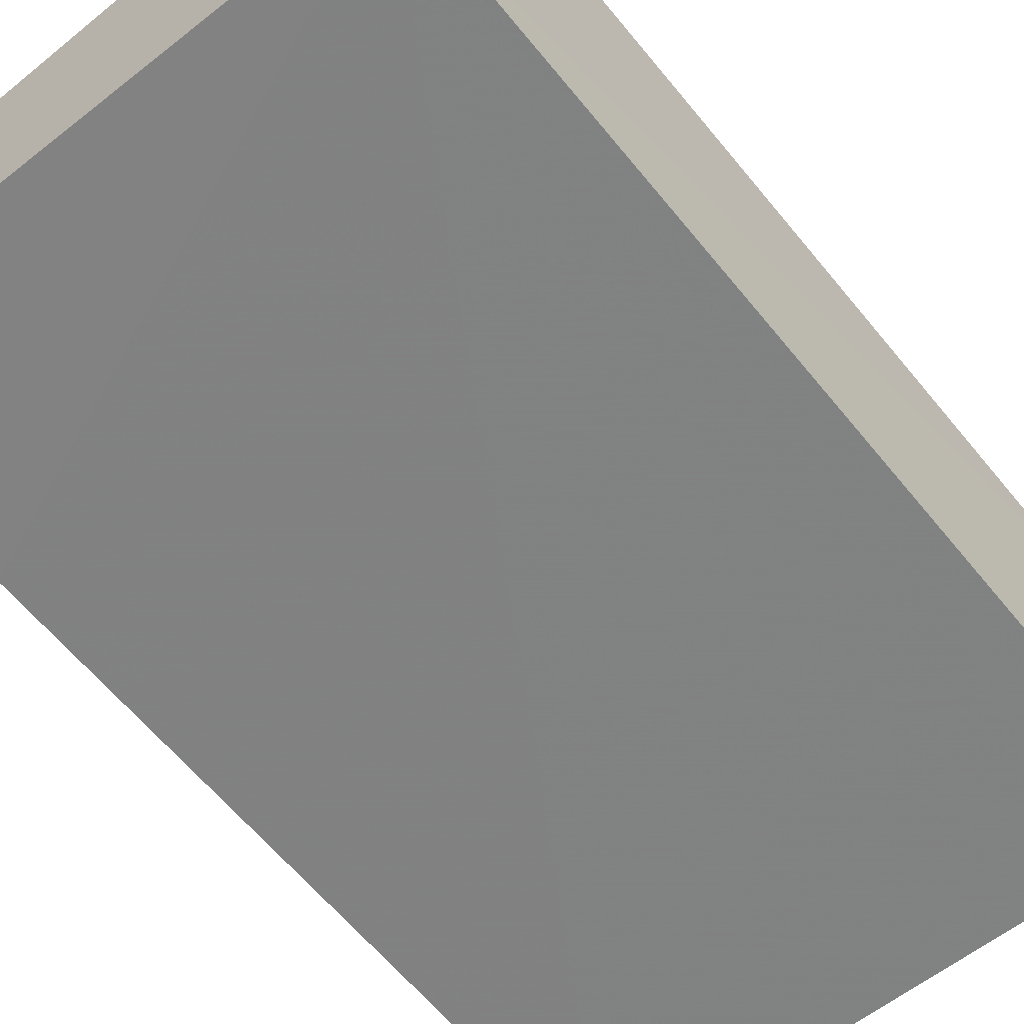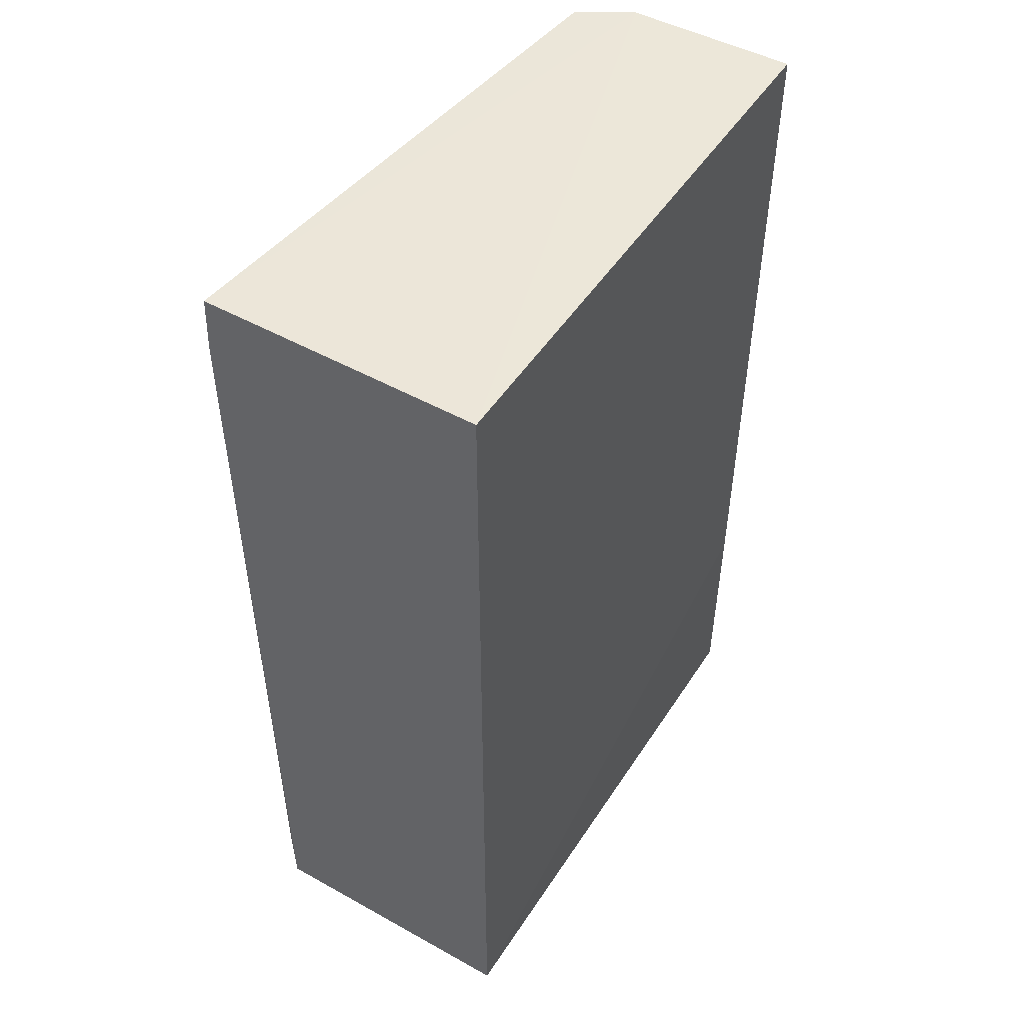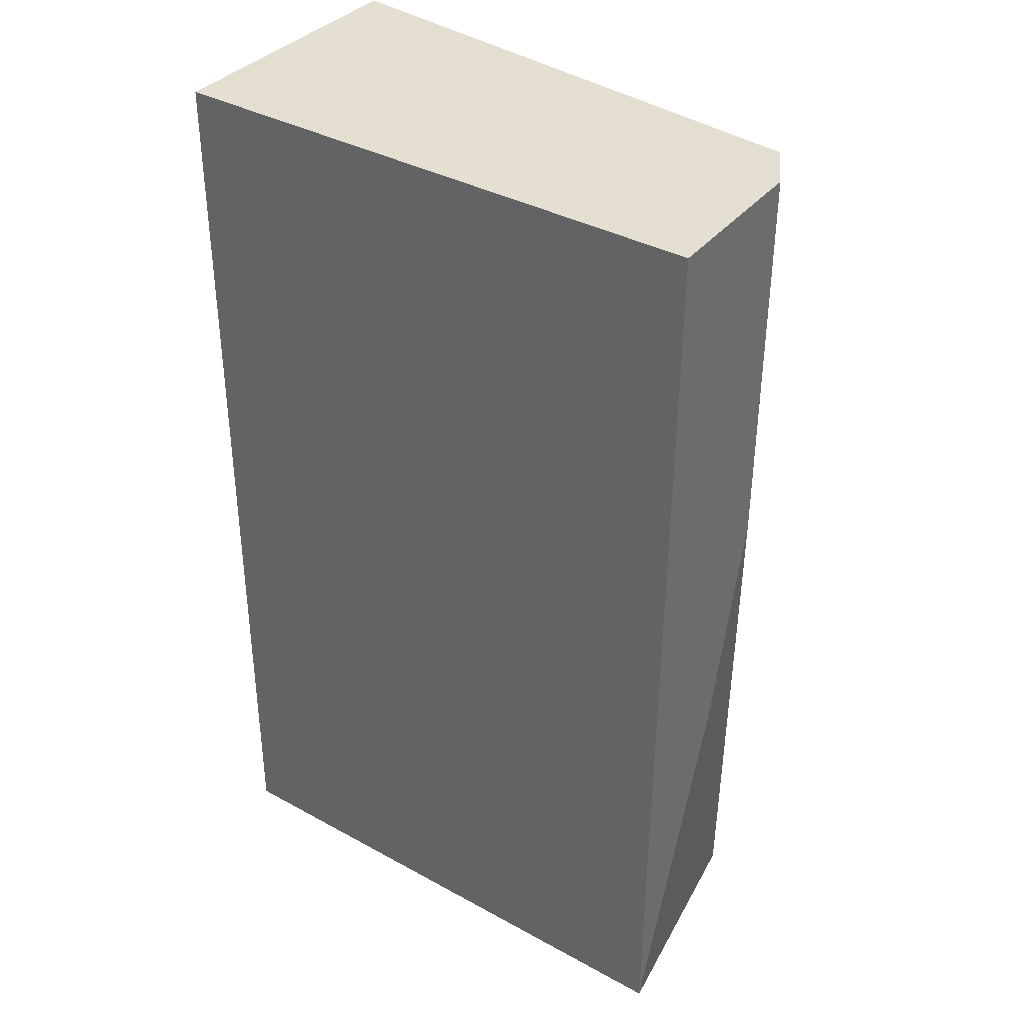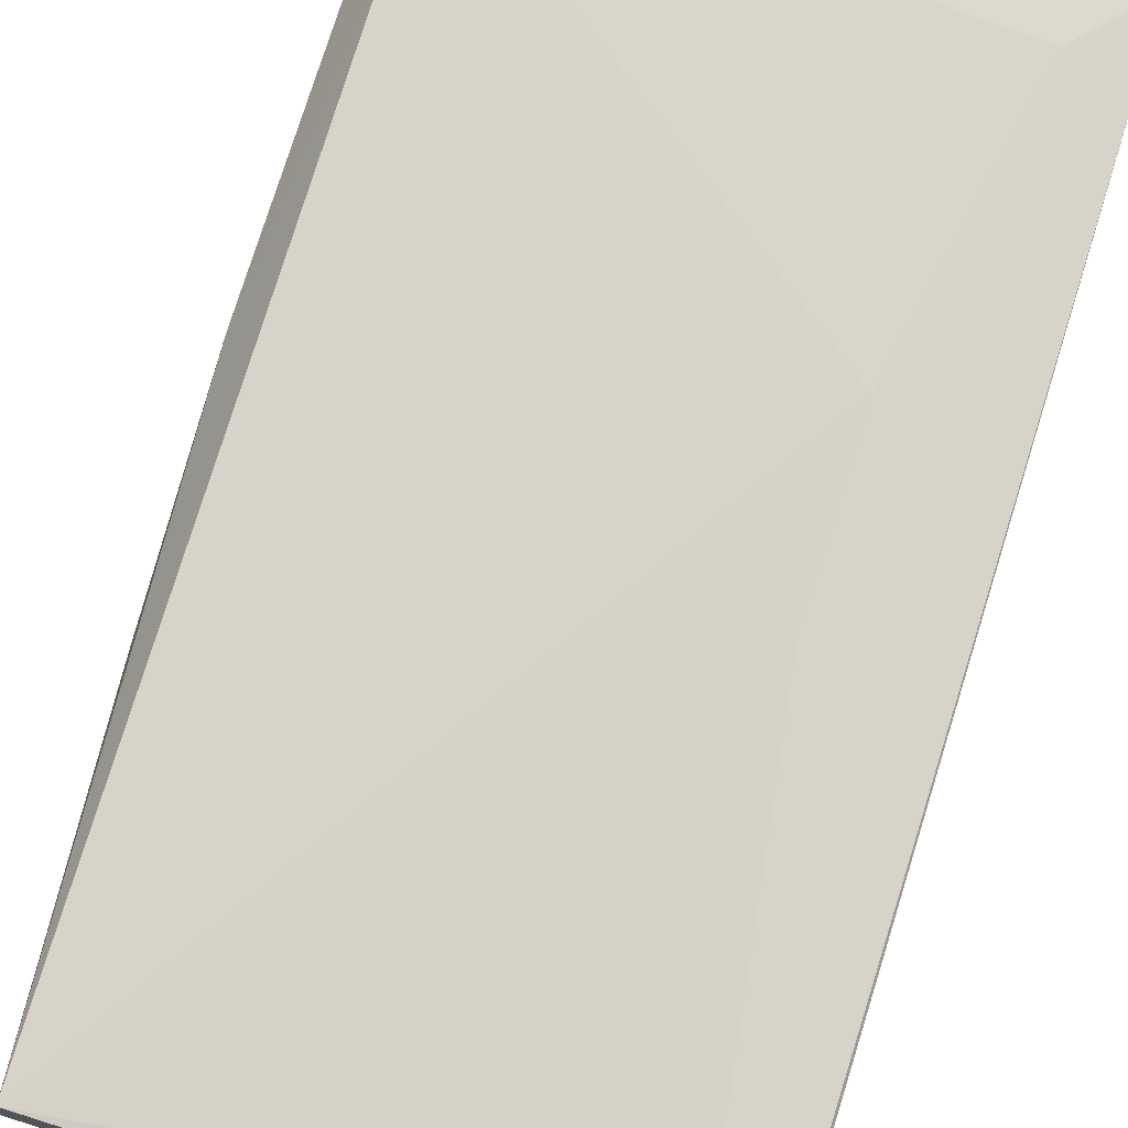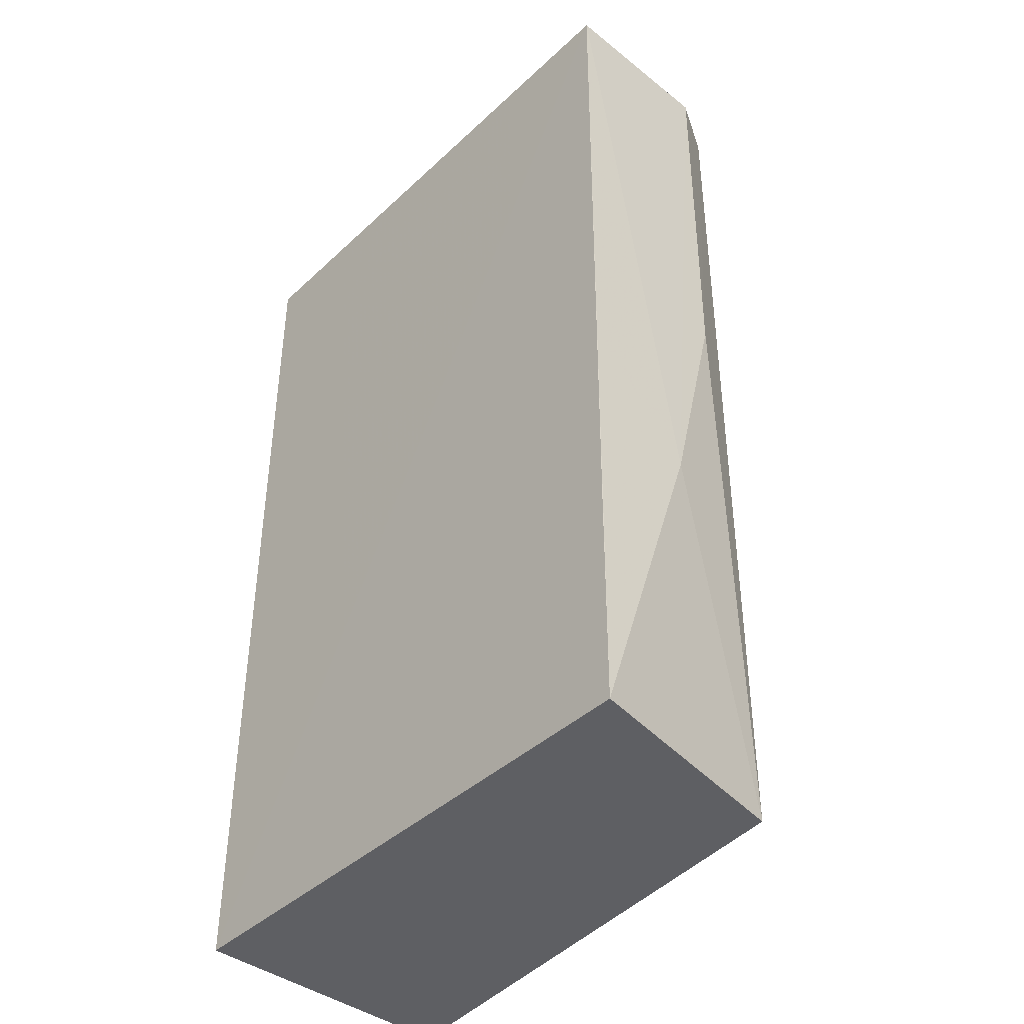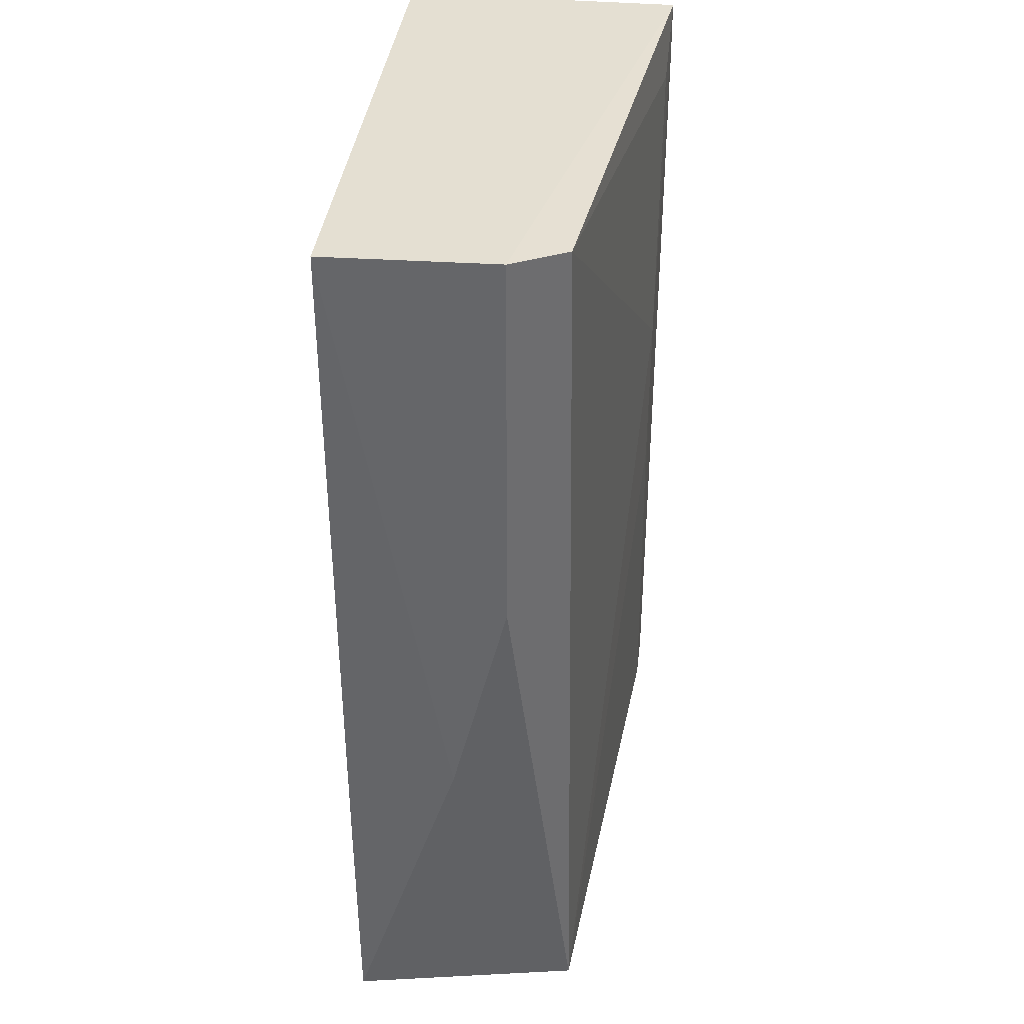
<metadata>
{"format":"obj","ext":"obj","renderer":"f3d","projection":"perspective","resolution":1024,"background":"white","views":[{"elev":-60.5,"azim":-141.2,"up":"+Y"},{"elev":49.5,"azim":-58.3,"up":"+Z"},{"elev":36.7,"azim":35.5,"up":"+Z"},{"elev":75.9,"azim":-162.6,"up":"+Y"},{"elev":-41.9,"azim":48.0,"up":"+Z"},{"elev":37.3,"azim":96.5,"up":"+Z"}]}
</metadata>
<code>
v 0.04098 0.02246 0.04733
v 0.04213 0.01542 0.04737
v 0.04189 0.01545 0.01697
v 0.02408 0.02423 0.01698
v 0.02409 0.01545 0.04735
v 0.04056 0.02284 0.01699
v 0.0419 0.02075 0.03487
v 0.02409 0.02437 0.04735
v 0.02409 0.01545 0.01697
v 0.04197 0.02075 0.04738
v 0.04192 0.01897 0.02769
v 0.02402 0.02438 0.04556
v 0.02761 0.02434 0.03661
v 0.04195 0.01543 0.02414
v 0.02584 0.02431 0.04553
v 0.02585 0.02435 0.01875
v 0.02764 0.02432 0.03126
v 0.02416 0.02436 0.01888
f 6 3 4
f 7 6 1
f 9 2 5
f 9 4 3
f 10 7 1
f 10 1 8
f 10 8 5
f 10 5 2
f 11 2 3
f 11 3 6
f 11 6 7
f 11 10 2
f 11 7 10
f 12 5 8
f 12 9 5
f 12 4 9
f 13 1 6
f 13 12 8
f 14 9 3
f 14 3 2
f 14 2 9
f 15 13 8
f 15 8 1
f 15 1 13
f 16 6 4
f 16 12 13
f 17 16 13
f 17 13 6
f 17 6 16
f 18 16 4
f 18 4 12
f 18 12 16

</code>
